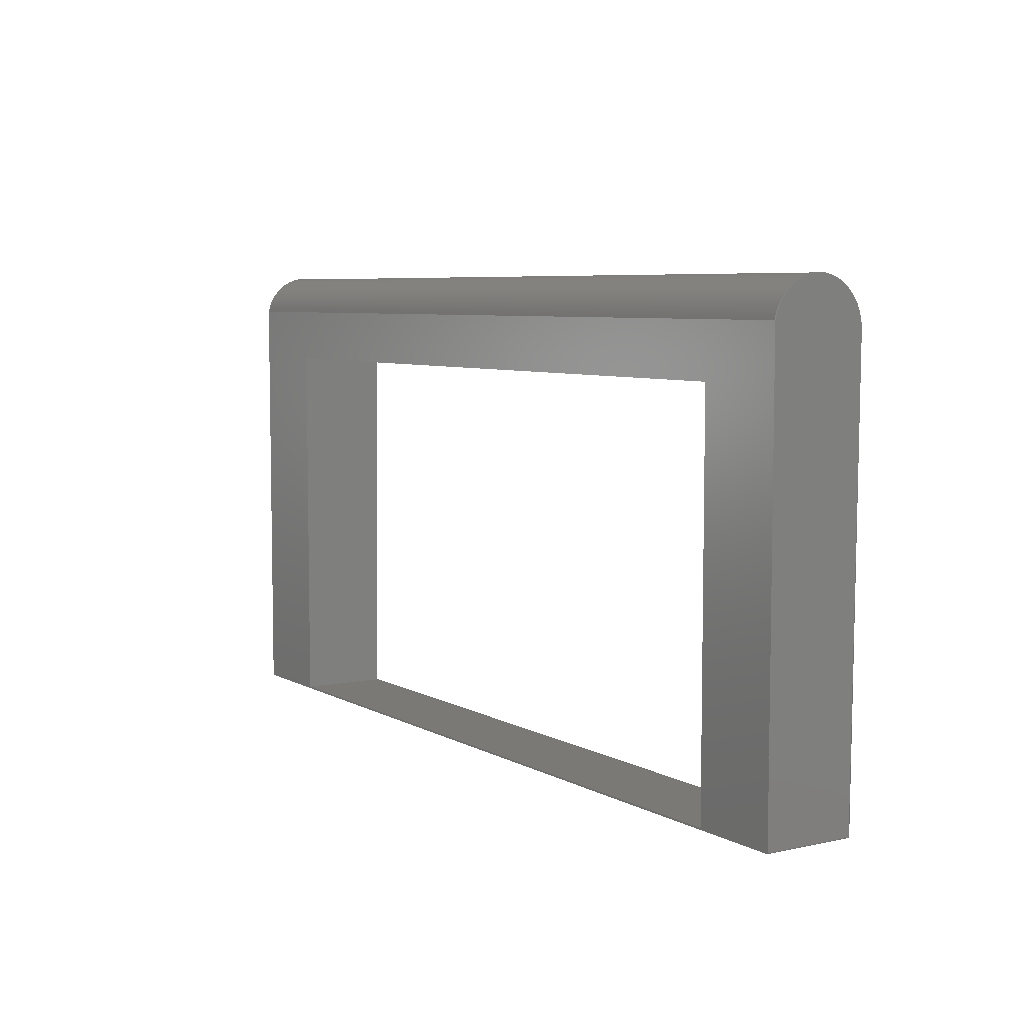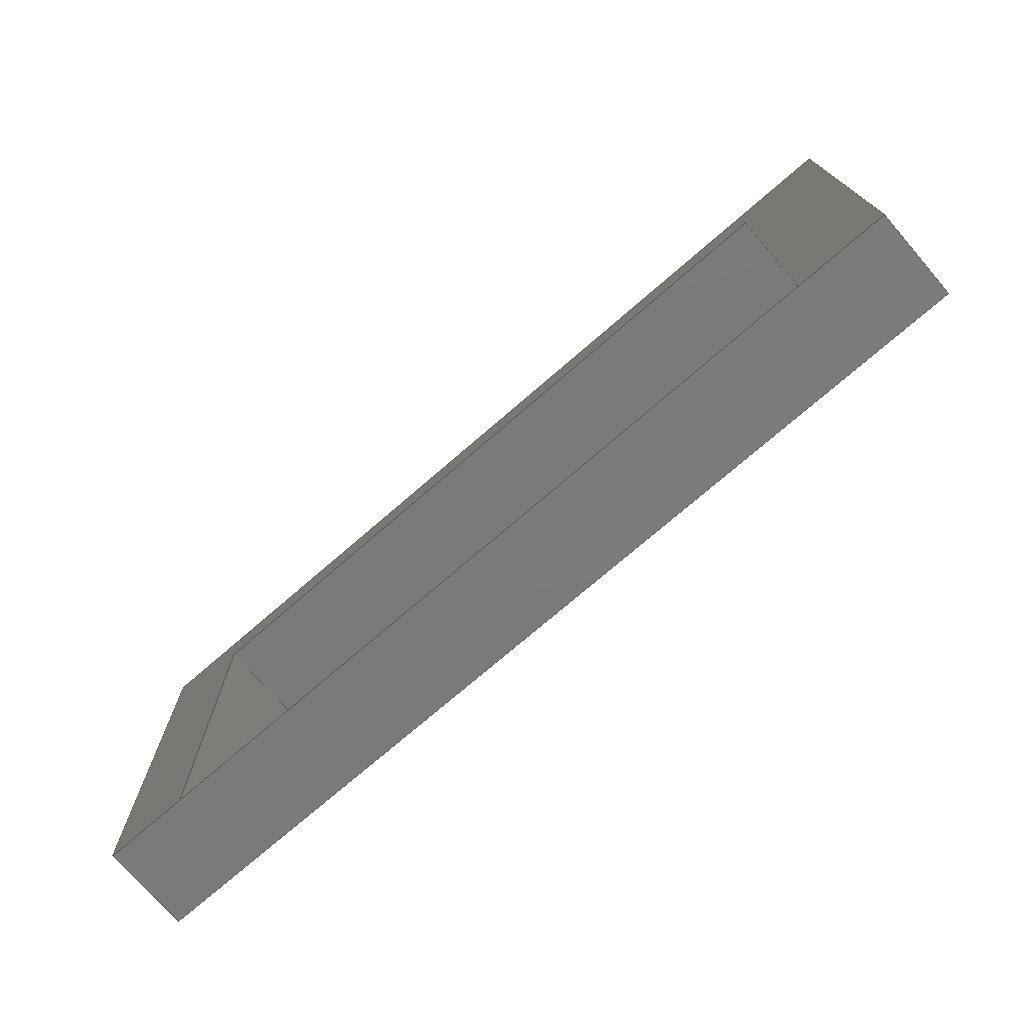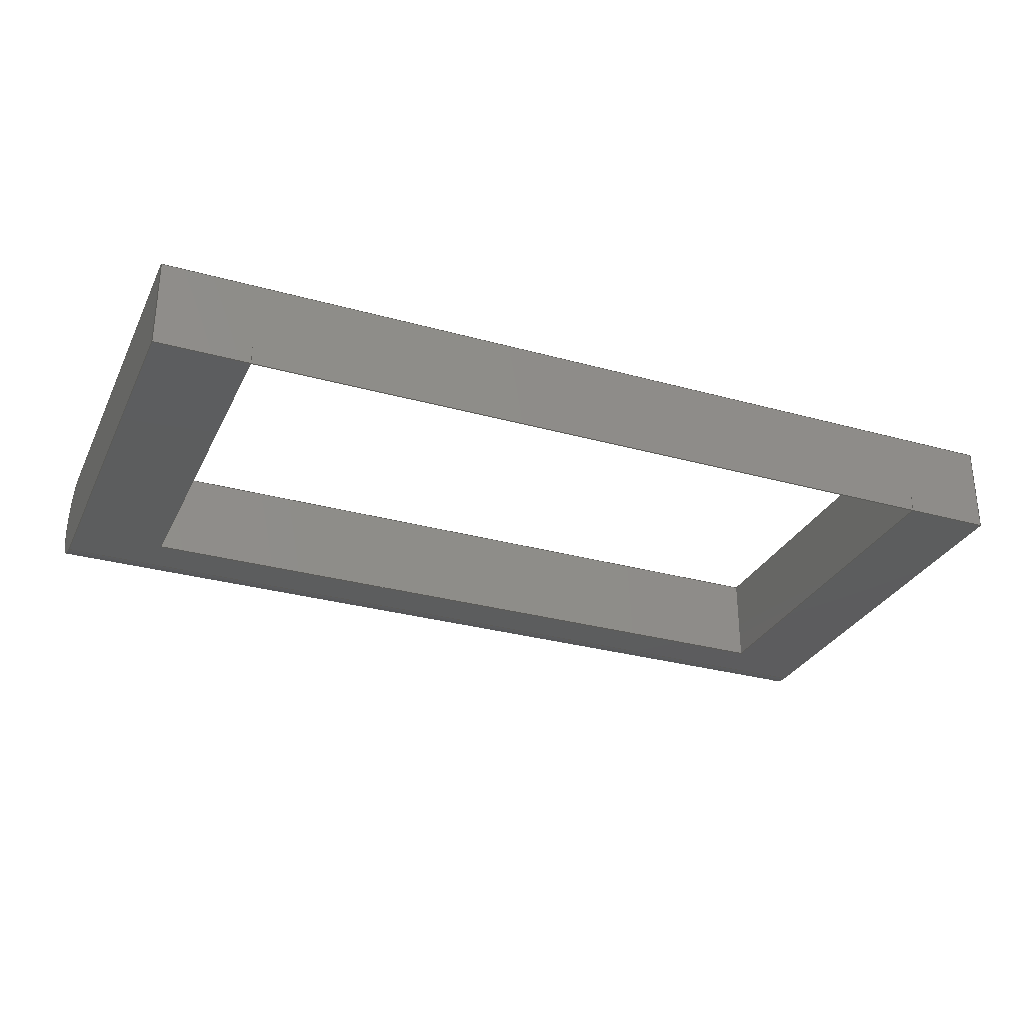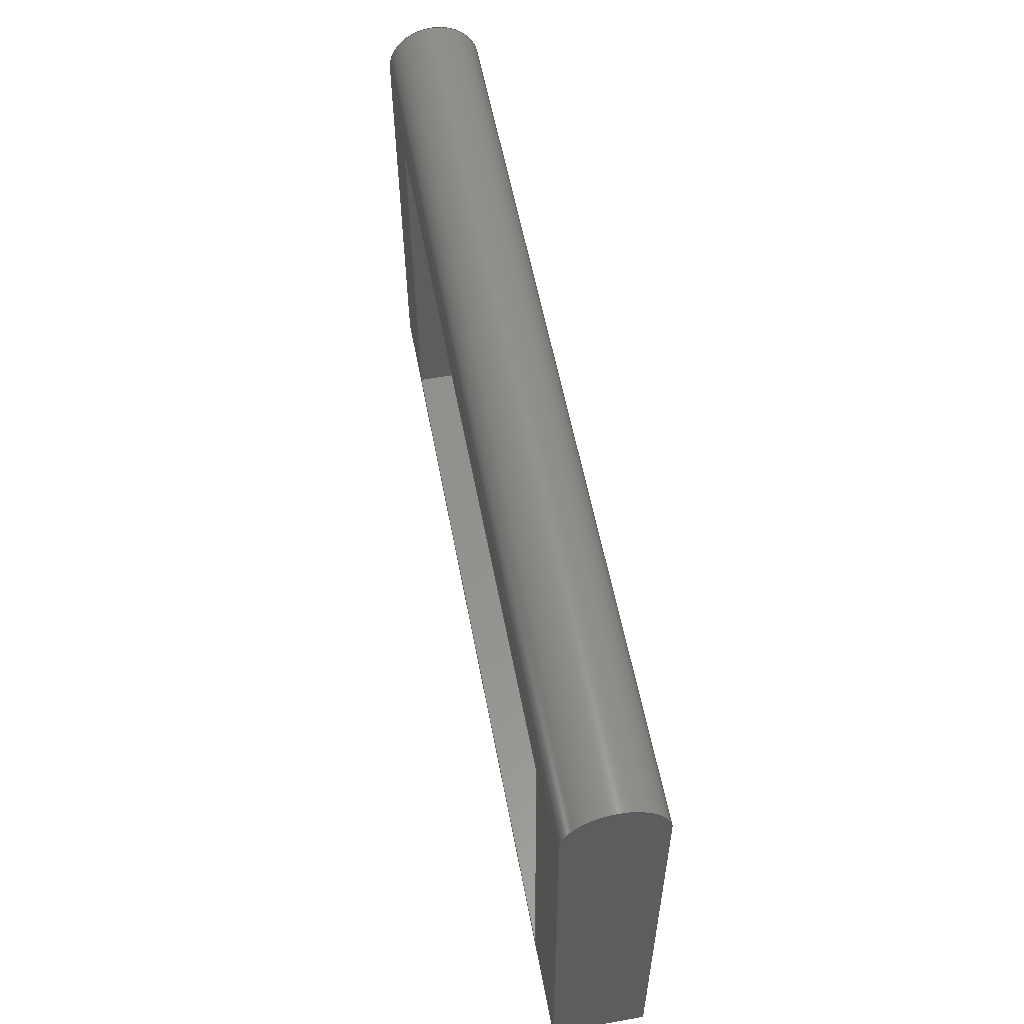
<metadata>
{"format":"step","ext":"step","renderer":"f3d","projection":"perspective","resolution":1024,"background":"white","views":[{"elev":6.3,"azim":57.1,"up":"+Y"},{"elev":-73.9,"azim":-139.1,"up":"+Y"},{"elev":-29.8,"azim":-22.3,"up":"+Z"},{"elev":55.7,"azim":-100.5,"up":"+Y"}]}
</metadata>
<code>
ISO-10303-21;
DATA;
#1=MECHANICAL_DESIGN_GEOMETRIC_PRESENTATION_REPRESENTATION('',(#4),#317);
#2=SHAPE_REPRESENTATION_RELATIONSHIP('SRR','None',#324,#3);
#3=ADVANCED_BREP_SHAPE_REPRESENTATION('',(#5),#316);
#4=STYLED_ITEM('',(#333),#5);
#5=MANIFOLD_SOLID_BREP('Body2',#187);
#6=CIRCLE('',#208,2.727);
#7=CIRCLE('',#209,2.727);
#8=CYLINDRICAL_SURFACE('',#207,2.727);
#9=FACE_BOUND('',#26,.T.);
#10=FACE_OUTER_BOUND('',#20,.T.);
#11=FACE_OUTER_BOUND('',#21,.T.);
#12=FACE_OUTER_BOUND('',#22,.T.);
#13=FACE_OUTER_BOUND('',#23,.T.);
#14=FACE_OUTER_BOUND('',#24,.T.);
#15=FACE_OUTER_BOUND('',#25,.T.);
#16=FACE_OUTER_BOUND('',#27,.T.);
#17=FACE_OUTER_BOUND('',#28,.T.);
#18=FACE_OUTER_BOUND('',#29,.T.);
#19=FACE_OUTER_BOUND('',#30,.T.);
#20=EDGE_LOOP('',(#118,#119,#120,#121));
#21=EDGE_LOOP('',(#122,#123,#124,#125));
#22=EDGE_LOOP('',(#126,#127,#128,#129));
#23=EDGE_LOOP('',(#130,#131,#132,#133));
#24=EDGE_LOOP('',(#134,#135,#136,#137,#138,#139));
#25=EDGE_LOOP('',(#140,#141,#142,#143));
#26=EDGE_LOOP('',(#144,#145,#146,#147));
#27=EDGE_LOOP('',(#148,#149,#150,#151));
#28=EDGE_LOOP('',(#152,#153,#154,#155,#156,#157,#158,#159));
#29=EDGE_LOOP('',(#160,#161,#162,#163));
#30=EDGE_LOOP('',(#164,#165,#166,#167));
#31=LINE('',#266,#54);
#32=LINE('',#268,#55);
#33=LINE('',#270,#56);
#34=LINE('',#271,#57);
#35=LINE('',#274,#58);
#36=LINE('',#276,#59);
#37=LINE('',#277,#60);
#38=LINE('',#280,#61);
#39=LINE('',#282,#62);
#40=LINE('',#283,#63);
#41=LINE('',#285,#64);
#42=LINE('',#286,#65);
#43=LINE('',#290,#66);
#44=LINE('',#291,#67);
#45=LINE('',#293,#68);
#46=LINE('',#295,#69);
#47=LINE('',#296,#70);
#48=LINE('',#299,#71);
#49=LINE('',#301,#72);
#50=LINE('',#302,#73);
#51=LINE('',#308,#74);
#52=LINE('',#310,#75);
#53=LINE('',#311,#76);
#54=VECTOR('',#217,1);
#55=VECTOR('',#218,1);
#56=VECTOR('',#219,1);
#57=VECTOR('',#220,1);
#58=VECTOR('',#223,1);
#59=VECTOR('',#224,1);
#60=VECTOR('',#225,1);
#61=VECTOR('',#228,1);
#62=VECTOR('',#229,1);
#63=VECTOR('',#230,1);
#64=VECTOR('',#233,1);
#65=VECTOR('',#234,1);
#66=VECTOR('',#237,1);
#67=VECTOR('',#238,1);
#68=VECTOR('',#239,1);
#69=VECTOR('',#240,1);
#70=VECTOR('',#241,1);
#71=VECTOR('',#244,1);
#72=VECTOR('',#245,1);
#73=VECTOR('',#246,1);
#74=VECTOR('',#253,1);
#75=VECTOR('',#256,1);
#76=VECTOR('',#257,1);
#77=VERTEX_POINT('',#264);
#78=VERTEX_POINT('',#265);
#79=VERTEX_POINT('',#267);
#80=VERTEX_POINT('',#269);
#81=VERTEX_POINT('',#273);
#82=VERTEX_POINT('',#275);
#83=VERTEX_POINT('',#279);
#84=VERTEX_POINT('',#281);
#85=VERTEX_POINT('',#288);
#86=VERTEX_POINT('',#289);
#87=VERTEX_POINT('',#292);
#88=VERTEX_POINT('',#294);
#89=VERTEX_POINT('',#298);
#90=VERTEX_POINT('',#300);
#91=VERTEX_POINT('',#304);
#92=VERTEX_POINT('',#306);
#93=EDGE_CURVE('',#77,#78,#31,.T.);
#94=EDGE_CURVE('',#79,#77,#32,.T.);
#95=EDGE_CURVE('',#80,#79,#33,.T.);
#96=EDGE_CURVE('',#80,#78,#34,.T.);
#97=EDGE_CURVE('',#78,#81,#35,.T.);
#98=EDGE_CURVE('',#82,#80,#36,.T.);
#99=EDGE_CURVE('',#82,#81,#37,.T.);
#100=EDGE_CURVE('',#81,#83,#38,.T.);
#101=EDGE_CURVE('',#84,#82,#39,.T.);
#102=EDGE_CURVE('',#84,#83,#40,.T.);
#103=EDGE_CURVE('',#83,#77,#41,.T.);
#104=EDGE_CURVE('',#79,#84,#42,.T.);
#105=EDGE_CURVE('',#85,#86,#43,.T.);
#106=EDGE_CURVE('',#86,#79,#44,.T.);
#107=EDGE_CURVE('',#84,#87,#45,.T.);
#108=EDGE_CURVE('',#88,#87,#46,.T.);
#109=EDGE_CURVE('',#85,#88,#47,.T.);
#110=EDGE_CURVE('',#89,#85,#48,.T.);
#111=EDGE_CURVE('',#90,#88,#49,.T.);
#112=EDGE_CURVE('',#89,#90,#50,.T.);
#113=EDGE_CURVE('',#91,#89,#6,.T.);
#114=EDGE_CURVE('',#92,#90,#7,.T.);
#115=EDGE_CURVE('',#91,#92,#51,.T.);
#116=EDGE_CURVE('',#86,#91,#52,.T.);
#117=EDGE_CURVE('',#87,#92,#53,.T.);
#118=ORIENTED_EDGE('',*,*,#93,.F.);
#119=ORIENTED_EDGE('',*,*,#94,.F.);
#120=ORIENTED_EDGE('',*,*,#95,.F.);
#121=ORIENTED_EDGE('',*,*,#96,.T.);
#122=ORIENTED_EDGE('',*,*,#97,.F.);
#123=ORIENTED_EDGE('',*,*,#96,.F.);
#124=ORIENTED_EDGE('',*,*,#98,.F.);
#125=ORIENTED_EDGE('',*,*,#99,.T.);
#126=ORIENTED_EDGE('',*,*,#100,.F.);
#127=ORIENTED_EDGE('',*,*,#99,.F.);
#128=ORIENTED_EDGE('',*,*,#101,.F.);
#129=ORIENTED_EDGE('',*,*,#102,.T.);
#130=ORIENTED_EDGE('',*,*,#103,.F.);
#131=ORIENTED_EDGE('',*,*,#102,.F.);
#132=ORIENTED_EDGE('',*,*,#104,.F.);
#133=ORIENTED_EDGE('',*,*,#94,.T.);
#134=ORIENTED_EDGE('',*,*,#105,.T.);
#135=ORIENTED_EDGE('',*,*,#106,.T.);
#136=ORIENTED_EDGE('',*,*,#104,.T.);
#137=ORIENTED_EDGE('',*,*,#107,.T.);
#138=ORIENTED_EDGE('',*,*,#108,.F.);
#139=ORIENTED_EDGE('',*,*,#109,.F.);
#140=ORIENTED_EDGE('',*,*,#110,.T.);
#141=ORIENTED_EDGE('',*,*,#109,.T.);
#142=ORIENTED_EDGE('',*,*,#111,.F.);
#143=ORIENTED_EDGE('',*,*,#112,.F.);
#144=ORIENTED_EDGE('',*,*,#100,.T.);
#145=ORIENTED_EDGE('',*,*,#103,.T.);
#146=ORIENTED_EDGE('',*,*,#93,.T.);
#147=ORIENTED_EDGE('',*,*,#97,.T.);
#148=ORIENTED_EDGE('',*,*,#113,.T.);
#149=ORIENTED_EDGE('',*,*,#112,.T.);
#150=ORIENTED_EDGE('',*,*,#114,.F.);
#151=ORIENTED_EDGE('',*,*,#115,.F.);
#152=ORIENTED_EDGE('',*,*,#95,.T.);
#153=ORIENTED_EDGE('',*,*,#106,.F.);
#154=ORIENTED_EDGE('',*,*,#116,.T.);
#155=ORIENTED_EDGE('',*,*,#115,.T.);
#156=ORIENTED_EDGE('',*,*,#117,.F.);
#157=ORIENTED_EDGE('',*,*,#107,.F.);
#158=ORIENTED_EDGE('',*,*,#101,.T.);
#159=ORIENTED_EDGE('',*,*,#98,.T.);
#160=ORIENTED_EDGE('',*,*,#117,.T.);
#161=ORIENTED_EDGE('',*,*,#114,.T.);
#162=ORIENTED_EDGE('',*,*,#111,.T.);
#163=ORIENTED_EDGE('',*,*,#108,.T.);
#164=ORIENTED_EDGE('',*,*,#116,.F.);
#165=ORIENTED_EDGE('',*,*,#105,.F.);
#166=ORIENTED_EDGE('',*,*,#110,.F.);
#167=ORIENTED_EDGE('',*,*,#113,.F.);
#168=PLANE('',#201);
#169=PLANE('',#202);
#170=PLANE('',#203);
#171=PLANE('',#204);
#172=PLANE('',#205);
#173=PLANE('',#206);
#174=PLANE('',#210);
#175=PLANE('',#211);
#176=PLANE('',#212);
#177=ADVANCED_FACE('',(#10),#168,.F.);
#178=ADVANCED_FACE('',(#11),#169,.F.);
#179=ADVANCED_FACE('',(#12),#170,.F.);
#180=ADVANCED_FACE('',(#13),#171,.F.);
#181=ADVANCED_FACE('',(#14),#172,.T.);
#182=ADVANCED_FACE('',(#15,#9),#173,.T.);
#183=ADVANCED_FACE('',(#16),#8,.T.);
#184=ADVANCED_FACE('',(#17),#174,.T.);
#185=ADVANCED_FACE('',(#18),#175,.T.);
#186=ADVANCED_FACE('',(#19),#176,.F.);
#187=CLOSED_SHELL('',(#177,#178,#179,#180,#181,#182,#183,#184,#185,#186));
#188=DERIVED_UNIT_ELEMENT(#190,1);
#189=DERIVED_UNIT_ELEMENT(#319,3);
#190=(
MASS_UNIT()
NAMED_UNIT(*)
SI_UNIT(.KILO.,.GRAM.)
);
#191=DERIVED_UNIT((#188,#189));
#192=MEASURE_REPRESENTATION_ITEM('density measure',
POSITIVE_RATIO_MEASURE(7850),#191);
#193=PROPERTY_DEFINITION_REPRESENTATION(#198,#195);
#194=PROPERTY_DEFINITION_REPRESENTATION(#199,#196);
#195=REPRESENTATION('material name',(#197),#316);
#196=REPRESENTATION('density',(#192),#316);
#197=DESCRIPTIVE_REPRESENTATION_ITEM('Steel','Steel');
#198=PROPERTY_DEFINITION('material property','material name',#326);
#199=PROPERTY_DEFINITION('material property','density of part',#326);
#200=AXIS2_PLACEMENT_3D('placement',#262,#213,#214);
#201=AXIS2_PLACEMENT_3D('',#263,#215,#216);
#202=AXIS2_PLACEMENT_3D('',#272,#221,#222);
#203=AXIS2_PLACEMENT_3D('',#278,#226,#227);
#204=AXIS2_PLACEMENT_3D('',#284,#231,#232);
#205=AXIS2_PLACEMENT_3D('',#287,#235,#236);
#206=AXIS2_PLACEMENT_3D('',#297,#242,#243);
#207=AXIS2_PLACEMENT_3D('',#303,#247,#248);
#208=AXIS2_PLACEMENT_3D('',#305,#249,#250);
#209=AXIS2_PLACEMENT_3D('',#307,#251,#252);
#210=AXIS2_PLACEMENT_3D('',#309,#254,#255);
#211=AXIS2_PLACEMENT_3D('',#312,#258,#259);
#212=AXIS2_PLACEMENT_3D('',#313,#260,#261);
#213=DIRECTION('axis',(0,0,1));
#214=DIRECTION('refdir',(1,0,0));
#215=DIRECTION('center_axis',(-1,0,0));
#216=DIRECTION('ref_axis',(0,-1,0.007519));
#217=DIRECTION('',(0,1,0));
#218=DIRECTION('',(0,0.007519,1));
#219=DIRECTION('',(0,-1,0.007519));
#220=DIRECTION('',(0,0.007519,1));
#221=DIRECTION('center_axis',(0,1,-0.007519));
#222=DIRECTION('ref_axis',(-1,0,0));
#223=DIRECTION('',(1,0,0));
#224=DIRECTION('',(-1,0,0));
#225=DIRECTION('',(0,0.007519,1));
#226=DIRECTION('center_axis',(1,0,0));
#227=DIRECTION('ref_axis',(0,1,-0.007519));
#228=DIRECTION('',(0,-1,0));
#229=DIRECTION('',(0,1,-0.007519));
#230=DIRECTION('',(0,0.007519,1));
#231=DIRECTION('center_axis',(0,-1,0.007519));
#232=DIRECTION('ref_axis',(1,0,0));
#233=DIRECTION('',(-1,0,0));
#234=DIRECTION('',(1,0,0));
#235=DIRECTION('center_axis',(0,-1,0));
#236=DIRECTION('ref_axis',(0,0,-1));
#237=DIRECTION('',(0,0,-1));
#238=DIRECTION('',(1,0,0));
#239=DIRECTION('',(1,0,0));
#240=DIRECTION('',(0,0,-1));
#241=DIRECTION('',(1,0,0));
#242=DIRECTION('center_axis',(0,0,1));
#243=DIRECTION('ref_axis',(0,-1,0));
#244=DIRECTION('',(0,-1,0));
#245=DIRECTION('',(0,-1,0));
#246=DIRECTION('',(1,0,0));
#247=DIRECTION('center_axis',(1,0,0));
#248=DIRECTION('ref_axis',(0,0,-1));
#249=DIRECTION('center_axis',(1,0,0));
#250=DIRECTION('ref_axis',(0,0,-1));
#251=DIRECTION('center_axis',(1,0,0));
#252=DIRECTION('ref_axis',(0,0,-1));
#253=DIRECTION('',(1,0,0));
#254=DIRECTION('center_axis',(0,-0.007519,-1));
#255=DIRECTION('ref_axis',(0,1,-0.007519));
#256=DIRECTION('',(0,1,-0.007519));
#257=DIRECTION('',(0,1,-0.007519));
#258=DIRECTION('center_axis',(1,0,0));
#259=DIRECTION('ref_axis',(0,0,-1));
#260=DIRECTION('center_axis',(1,0,0));
#261=DIRECTION('ref_axis',(0,0,-1));
#262=CARTESIAN_POINT('',(0,0,0));
#263=CARTESIAN_POINT('Origin',(5.476,-2.56,-2.708));
#264=CARTESIAN_POINT('',(5.476,-24.88,2.685));
#265=CARTESIAN_POINT('',(5.476,-2.52,2.685));
#266=CARTESIAN_POINT('',(5.476,-1.042,2.685));
#267=CARTESIAN_POINT('',(5.476,-24.92,-2.54));
#268=CARTESIAN_POINT('',(5.476,-24.92,-2.54));
#269=CARTESIAN_POINT('',(5.476,-2.56,-2.708));
#270=CARTESIAN_POINT('',(5.476,-13.74,-2.624));
#271=CARTESIAN_POINT('',(5.476,-2.56,-2.708));
#272=CARTESIAN_POINT('Origin',(48.26,-2.56,-2.708));
#273=CARTESIAN_POINT('',(48.26,-2.52,2.685));
#274=CARTESIAN_POINT('',(24.13,-2.52,2.685));
#275=CARTESIAN_POINT('',(48.26,-2.56,-2.708));
#276=CARTESIAN_POINT('',(24.13,-2.56,-2.708));
#277=CARTESIAN_POINT('',(48.26,-2.56,-2.708));
#278=CARTESIAN_POINT('Origin',(48.26,-24.92,-2.54));
#279=CARTESIAN_POINT('',(48.26,-24.88,2.685));
#280=CARTESIAN_POINT('',(48.26,-12.22,2.685));
#281=CARTESIAN_POINT('',(48.26,-24.92,-2.54));
#282=CARTESIAN_POINT('',(48.26,-24.92,-2.54));
#283=CARTESIAN_POINT('',(48.26,-24.92,-2.54));
#284=CARTESIAN_POINT('Origin',(5.476,-24.92,-2.54));
#285=CARTESIAN_POINT('',(2.738,-24.88,2.685));
#286=CARTESIAN_POINT('',(0,-24.92,-2.54));
#287=CARTESIAN_POINT('Origin',(0,-24.92,2.685));
#288=CARTESIAN_POINT('',(0,-24.92,2.685));
#289=CARTESIAN_POINT('',(0,-24.92,-2.54));
#290=CARTESIAN_POINT('',(0,-24.92,2.685));
#291=CARTESIAN_POINT('',(0,-24.92,-2.54));
#292=CARTESIAN_POINT('',(53.34,-24.92,-2.54));
#293=CARTESIAN_POINT('',(0,-24.92,-2.54));
#294=CARTESIAN_POINT('',(53.34,-24.92,2.685));
#295=CARTESIAN_POINT('',(53.34,-24.92,2.685));
#296=CARTESIAN_POINT('',(0,-24.92,2.685));
#297=CARTESIAN_POINT('Origin',(0,0.4759,2.685));
#298=CARTESIAN_POINT('',(0,0.4759,2.685));
#299=CARTESIAN_POINT('',(0,0.4759,2.685));
#300=CARTESIAN_POINT('',(53.34,0.4759,2.685));
#301=CARTESIAN_POINT('',(53.34,0.4759,2.685));
#302=CARTESIAN_POINT('',(0,0.4759,2.685));
#303=CARTESIAN_POINT('Origin',(0,0,0));
#304=CARTESIAN_POINT('',(0,-0.02051,-2.727));
#305=CARTESIAN_POINT('Origin',(0,0,0));
#306=CARTESIAN_POINT('',(53.34,-0.02051,-2.727));
#307=CARTESIAN_POINT('Origin',(53.34,0,0));
#308=CARTESIAN_POINT('',(0,-0.02051,-2.727));
#309=CARTESIAN_POINT('Origin',(0,-24.92,-2.54));
#310=CARTESIAN_POINT('',(0,-24.92,-2.54));
#311=CARTESIAN_POINT('',(53.34,-24.92,-2.54));
#312=CARTESIAN_POINT('Origin',(53.34,-11.1,-0.02092));
#313=CARTESIAN_POINT('Origin',(0,-11.1,-0.02092));
#314=UNCERTAINTY_MEASURE_WITH_UNIT(LENGTH_MEASURE(0.001),#318,
'DISTANCE_ACCURACY_VALUE',
'Maximum model space distance between geometric entities at asserted c
onnectivities');
#315=UNCERTAINTY_MEASURE_WITH_UNIT(LENGTH_MEASURE(0.001),#318,
'DISTANCE_ACCURACY_VALUE',
'Maximum model space distance between geometric entities at asserted c
onnectivities');
#316=(
GEOMETRIC_REPRESENTATION_CONTEXT(3)
GLOBAL_UNCERTAINTY_ASSIGNED_CONTEXT((#314))
GLOBAL_UNIT_ASSIGNED_CONTEXT((#318,#320,#321))
REPRESENTATION_CONTEXT('','3D')
);
#317=(
GEOMETRIC_REPRESENTATION_CONTEXT(3)
GLOBAL_UNCERTAINTY_ASSIGNED_CONTEXT((#315))
GLOBAL_UNIT_ASSIGNED_CONTEXT((#318,#320,#321))
REPRESENTATION_CONTEXT('','3D')
);
#318=(
LENGTH_UNIT()
NAMED_UNIT(*)
SI_UNIT(.CENTI.,.METRE.)
);
#319=(
LENGTH_UNIT()
NAMED_UNIT(*)
SI_UNIT($,.METRE.)
);
#320=(
NAMED_UNIT(*)
PLANE_ANGLE_UNIT()
SI_UNIT($,.RADIAN.)
);
#321=(
NAMED_UNIT(*)
SI_UNIT($,.STERADIAN.)
SOLID_ANGLE_UNIT()
);
#322=SHAPE_DEFINITION_REPRESENTATION(#323,#324);
#323=PRODUCT_DEFINITION_SHAPE('',$,#326);
#324=SHAPE_REPRESENTATION('',(#200),#316);
#325=PRODUCT_DEFINITION_CONTEXT('part definition',#330,'design');
#326=PRODUCT_DEFINITION('Portable Handle','Portable Handle v1',#327,#325);
#327=PRODUCT_DEFINITION_FORMATION('',$,#332);
#328=PRODUCT_RELATED_PRODUCT_CATEGORY('Portable Handle v1',
'Portable Handle v1',(#332));
#329=APPLICATION_PROTOCOL_DEFINITION('international standard',
'automotive_design',2009,#330);
#330=APPLICATION_CONTEXT(
'Core Data for Automotive Mechanical Design Process');
#331=PRODUCT_CONTEXT('part definition',#330,'mechanical');
#332=PRODUCT('Portable Handle','Portable Handle v1',$,(#331));
#333=PRESENTATION_STYLE_ASSIGNMENT((#334));
#334=SURFACE_STYLE_USAGE(.BOTH.,#335);
#335=SURFACE_SIDE_STYLE('',(#336));
#336=SURFACE_STYLE_FILL_AREA(#337);
#337=FILL_AREA_STYLE('Plastic - Glossy (Red)',(#338));
#338=FILL_AREA_STYLE_COLOUR('Plastic - Glossy (Red)',#339);
#339=COLOUR_RGB('Plastic - Glossy (Red)',0.7686,0.2078,
0.1529);
ENDSEC;
END-ISO-10303-21;

</code>
